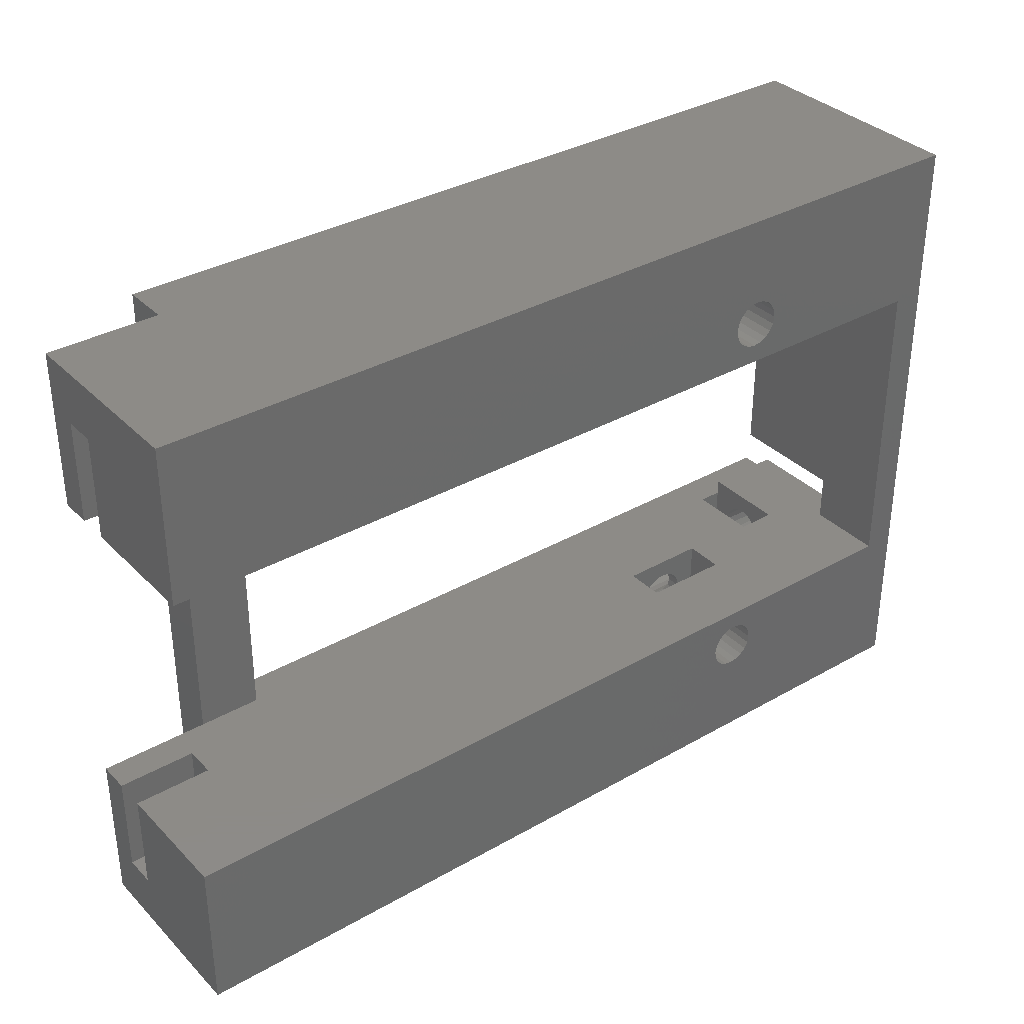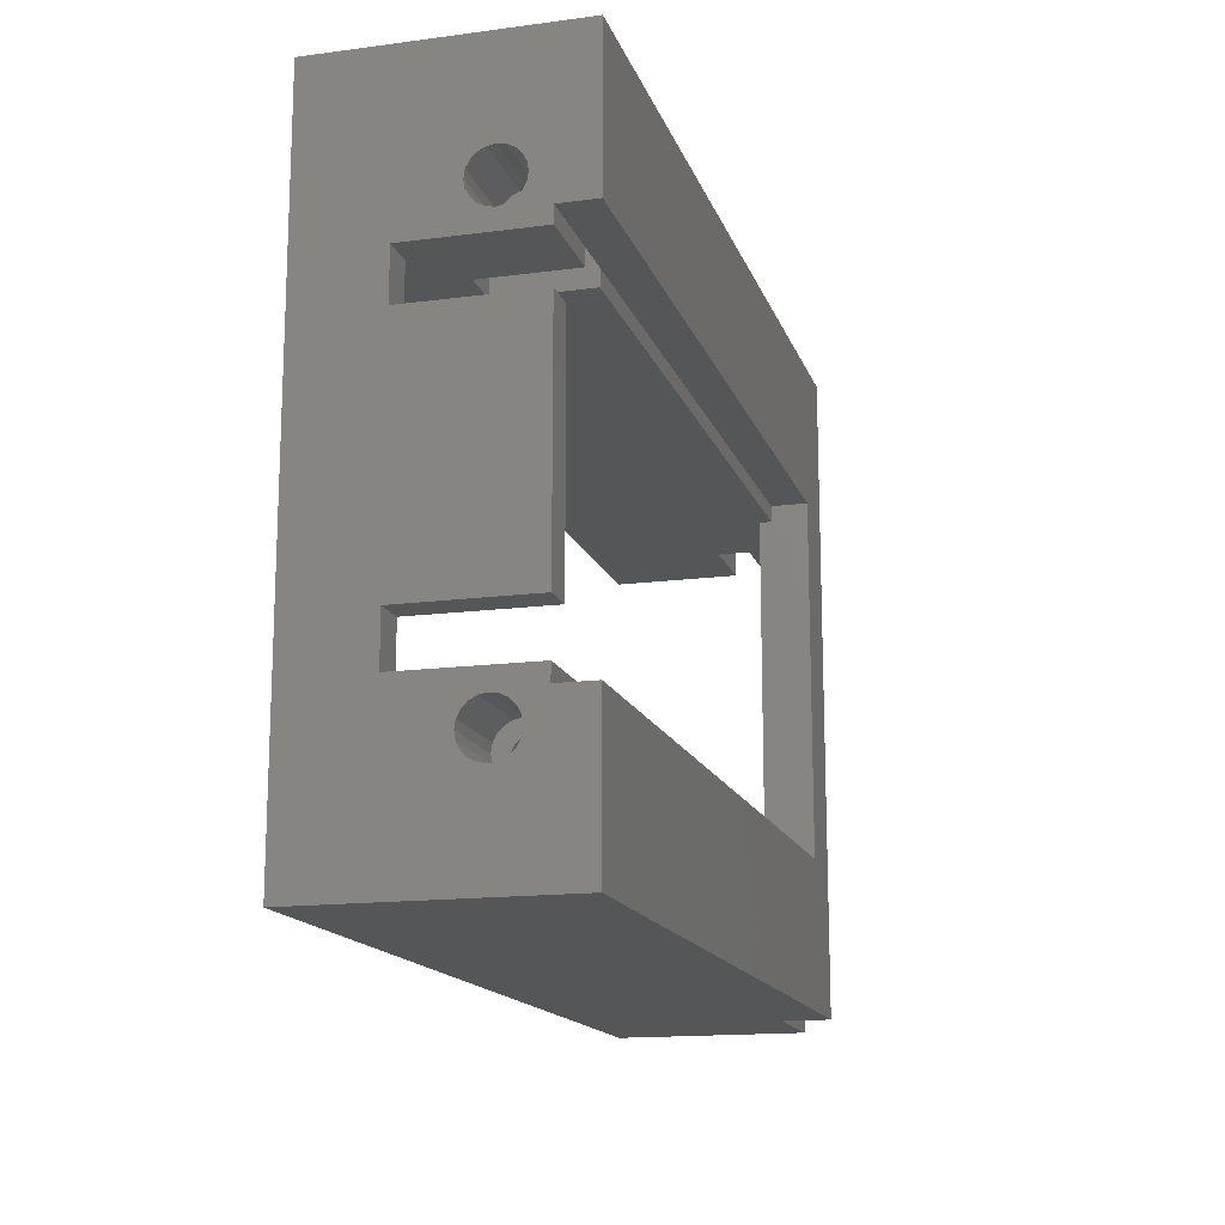
<metadata>
{"format":"stl","ext":"stl","renderer":"f3d","projection":"perspective","resolution":1024,"background":"white","views":[{"elev":34.7,"azim":142.6,"up":"+Y"},{"elev":-15.3,"azim":-74.4,"up":"+Y"}]}
</metadata>
<code>
# stl→obj: 418 verts, 860 faces
v 0 34.22 9.521
v 0 40 15
v 0 40 0
v 0 34.3 10
v 0 34 9.089
v 0 33.66 8.746
v 0 33.23 8.526
v 0 30 5
v 0 32.75 8.45
v 0 32.27 8.526
v 0 31.84 8.746
v 0 30 12.75
v 0 31.2 10
v 0 31.28 9.521
v 0 31.5 9.089
v 0 27 5
v 0 13 5
v 0 27 12.75
v 0 0 0
v 0 8.8 10
v 0 10 12.75
v 0 10 5
v 0 8.504 10.91
v 0 8.724 10.48
v 0 8.724 9.521
v 0 8.504 9.089
v 0 8.161 8.746
v 0 7.729 8.526
v 0 7.25 8.45
v 0 6.771 8.526
v 0 6.339 8.746
v 0 0 15
v 0 5.776 9.521
v 0 5.996 9.089
v 0 34.22 10.48
v 0 34 10.91
v 0 33.66 11.25
v 0 33.23 11.47
v 0 31 15
v 0 32.75 11.55
v 0 31 12.75
v 0 32.27 11.47
v 0 31.28 10.48
v 0 31.5 10.91
v 0 31.84 11.25
v 0 13 12.75
v 0 9 12.75
v 0 8.161 11.25
v 0 7.729 11.47
v 0 7.25 11.55
v 0 9 15
v 0 6.771 11.47
v 0 6.339 11.25
v 0 5.996 10.91
v 0 5.7 10
v 0 5.776 10.48
v 50 40 15
v 46 31 15
v 50 0 15
v 46 9 15
v 57 36.5 8
v 57 40 12
v 57 36.5 10
v 57 30 12
v 57 30 10
v 57 40 0
v 57 30 0
v 57 30 8
v 57 10 12
v 57 3.5 10
v 57 10 10
v 57 0 12
v 57 3.5 8
v 57 10 0
v 57 10 8
v 57 0 0
v 50 40 12
v 16.55 7.25 0
v 16.47 6.771 0
v 16.25 6.339 0
v 15.91 5.996 0
v 15.48 5.776 0
v 13.53 6.771 0
v 2 10 0
v 13.45 7.25 0
v 13.75 6.339 0
v 14.09 5.996 0
v 14.52 5.776 0
v 2 30 0
v 15 5.7 0
v 16.47 7.729 0
v 16.25 8.161 0
v 15.91 8.504 0
v 15.48 8.724 0
v 15 8.8 0
v 14.52 8.724 0
v 14.09 8.504 0
v 13.75 8.161 0
v 13.53 7.729 0
v 16.55 32.75 0
v 16.47 32.27 0
v 16.25 31.84 0
v 15.91 31.5 0
v 15.48 31.28 0
v 15 31.2 0
v 13.53 32.27 0
v 13.45 32.75 0
v 13.75 31.84 0
v 14.09 31.5 0
v 14.52 31.28 0
v 16.47 33.23 0
v 16.25 33.66 0
v 15.91 34 0
v 15.48 34.22 0
v 15 34.3 0
v 13.53 33.23 0
v 13.75 33.66 0
v 14.09 34 0
v 14.52 34.22 0
v 50 0 12
v 2 27 12.75
v 2 13 12.75
v 2 27 5
v 2 30 5
v 2 13 5
v 2 10 5
v 46 30 12
v 46 10 12
v 46 30 12.75
v 46 31 12.75
v 46 10 12.75
v 46 9 12.75
v 5 30 7.25
v 5 30 12.75
v 17.75 30 7.5
v 7.5 30 12.75
v 52 30 8
v 50 30 12
v 52 30 10
v 17.75 30 5
v 12.25 30 7.5
v 7.5 30 7.25
v 12.25 30 5
v 52 10 8
v 17.75 10 5
v 17.75 10 7.5
v 12.25 10 5
v 52 10 10
v 50 10 12
v 7.5 10 12.75
v 12.25 10 7.5
v 7.5 10 7.25
v 5 10 7.25
v 5 10 12.75
v 5 9 12.75
v 7.5 31 12.75
v 5 31 12.75
v 7.5 9 12.75
v 5 4.5 12.75
v 7.5 4.5 12.75
v 7.5 35.5 12.75
v 5 35.5 12.75
v 52 3.5 10
v 52 3.5 8
v 52 36.5 8
v 52 36.5 10
v 12.25 4.5 7.5
v 12.25 4.5 5
v 17.75 4.5 7.5
v 16.55 7.25 7.5
v 16.47 6.771 7.5
v 16.25 6.339 7.5
v 15.91 5.996 7.5
v 15.48 5.776 7.5
v 15 5.7 7.5
v 13.53 6.771 7.5
v 13.45 7.25 7.5
v 13.75 6.339 7.5
v 14.09 5.996 7.5
v 14.52 5.776 7.5
v 16.47 7.729 7.5
v 16.25 8.161 7.5
v 15.91 8.504 7.5
v 15.48 8.724 7.5
v 15 8.8 7.5
v 14.52 8.724 7.5
v 14.09 8.504 7.5
v 13.75 8.161 7.5
v 13.53 7.729 7.5
v 17.75 4.5 5
v 16.55 7.25 5
v 16.47 7.729 5
v 16.25 8.161 5
v 15.91 8.504 5
v 15.48 8.724 5
v 15 8.8 5
v 13.53 7.729 5
v 13.45 7.25 5
v 13.75 8.161 5
v 14.09 8.504 5
v 14.52 8.724 5
v 16.47 6.771 5
v 16.25 6.339 5
v 15.91 5.996 5
v 15.48 5.776 5
v 15 5.7 5
v 14.52 5.776 5
v 14.09 5.996 5
v 13.75 6.339 5
v 13.53 6.771 5
v 12.25 35.5 5
v 12.25 35.5 7.5
v 16.55 32.75 7.5
v 17.75 35.5 7.5
v 16.47 32.27 7.5
v 16.25 31.84 7.5
v 15.91 31.5 7.5
v 15.48 31.28 7.5
v 15 31.2 7.5
v 13.53 32.27 7.5
v 13.45 32.75 7.5
v 13.75 31.84 7.5
v 14.09 31.5 7.5
v 14.52 31.28 7.5
v 16.47 33.23 7.5
v 16.25 33.66 7.5
v 15.91 34 7.5
v 15.48 34.22 7.5
v 15 34.3 7.5
v 14.52 34.22 7.5
v 14.09 34 7.5
v 13.75 33.66 7.5
v 13.53 33.23 7.5
v 17.75 35.5 5
v 16.55 32.75 5
v 16.47 33.23 5
v 16.25 33.66 5
v 15.91 34 5
v 15.48 34.22 5
v 15 34.3 5
v 13.53 33.23 5
v 13.45 32.75 5
v 13.75 33.66 5
v 14.09 34 5
v 14.52 34.22 5
v 16.47 32.27 5
v 16.25 31.84 5
v 15.91 31.5 5
v 15.48 31.28 5
v 15 31.2 5
v 14.52 31.28 5
v 14.09 31.5 5
v 13.75 31.84 5
v 13.53 32.27 5
v 16.47 7.729 13
v 16.55 7.25 13
v 14.52 8.724 10.48
v 15 8.8 13
v 14.52 8.724 13
v 15 8.8 10
v 14.52 8.724 9.521
v 14.52 5.776 13
v 14.09 5.996 10.91
v 14.09 5.996 13
v 14.52 5.776 10.48
v 14.09 5.996 9.089
v 14.52 5.776 9.521
v 15.91 8.504 13
v 15.48 8.724 13
v 16.25 8.161 13
v 13.53 7.729 11.47
v 13.75 8.161 13
v 13.53 7.729 13
v 13.75 8.161 11.25
v 13.53 7.729 8.526
v 13.75 8.161 8.746
v 13.45 7.25 11.55
v 13.45 7.25 13
v 13.45 7.25 8.45
v 16.47 6.771 13
v 16.25 6.339 13
v 15.91 5.996 13
v 15.48 5.776 13
v 15 5.7 13
v 14.09 8.504 13
v 13.75 6.339 13
v 13.53 6.771 13
v 14.09 8.504 10.91
v 14.09 8.504 9.089
v 15 5.7 10
v 13.53 6.771 11.47
v 13.75 6.339 11.25
v 13.53 6.771 8.526
v 13.75 6.339 8.746
v 16.47 33.23 13
v 16.55 32.75 13
v 14.52 34.22 10.48
v 15 34.3 13
v 14.52 34.22 13
v 15 34.3 10
v 14.52 34.22 9.521
v 15.91 34 13
v 15.48 34.22 13
v 16.25 33.66 13
v 13.53 33.23 11.47
v 13.75 33.66 13
v 13.53 33.23 13
v 13.75 33.66 11.25
v 13.53 33.23 8.526
v 13.75 33.66 8.746
v 13.45 32.75 11.55
v 13.45 32.75 13
v 13.45 32.75 8.45
v 16.47 32.27 13
v 16.25 31.84 13
v 15.91 31.5 13
v 15.48 31.28 13
v 15 31.2 13
v 14.52 31.28 13
v 14.09 31.5 13
v 14.09 34 13
v 13.75 31.84 13
v 13.53 32.27 13
v 14.09 34 10.91
v 14.09 34 9.089
v 14.52 31.28 10.48
v 15 31.2 10
v 14.52 31.28 9.521
v 13.53 32.27 11.47
v 13.75 31.84 11.25
v 13.53 32.27 8.526
v 13.75 31.84 8.746
v 14.09 31.5 10.91
v 14.09 31.5 9.089
v 5 8.724 10.48
v 5 8.8 10
v 5 8.504 10.91
v 5 8.161 11.25
v 5 7.729 11.47
v 5 7.25 11.55
v 5 6.771 11.47
v 5 5.776 10.48
v 5 5.7 10
v 5 5.996 10.91
v 5 6.339 11.25
v 5 8.724 9.521
v 5 8.504 9.089
v 5 8.161 8.746
v 5 7.729 8.526
v 5 7.25 8.45
v 5 4.5 7.25
v 5 6.771 8.526
v 5 6.339 8.746
v 5 5.996 9.089
v 5 5.776 9.521
v 7.5 8.8 10
v 7.5 8.724 10.48
v 7.5 8.724 9.521
v 7.5 8.504 9.089
v 7.5 8.161 8.746
v 7.5 7.729 8.526
v 7.5 7.25 8.45
v 7.5 4.5 7.25
v 7.5 5.776 9.521
v 7.5 5.7 10
v 7.5 5.996 9.089
v 7.5 6.339 8.746
v 7.5 6.771 8.526
v 7.5 8.504 10.91
v 7.5 8.161 11.25
v 7.5 7.729 11.47
v 7.5 7.25 11.55
v 7.5 6.771 11.47
v 7.5 6.339 11.25
v 7.5 5.996 10.91
v 7.5 5.776 10.48
v 5 34.3 10
v 5 35.5 7.25
v 5 34.22 10.48
v 5 34 10.91
v 5 33.66 11.25
v 5 33.23 11.47
v 5 32.75 11.55
v 5 31.5 10.91
v 5 31.28 10.48
v 5 31.84 11.25
v 5 32.27 11.47
v 5 34.22 9.521
v 5 34 9.089
v 5 33.66 8.746
v 5 33.23 8.526
v 5 32.75 8.45
v 5 32.27 8.526
v 5 31.2 10
v 5 31.84 8.746
v 5 31.5 9.089
v 5 31.28 9.521
v 7.5 35.5 7.25
v 7.5 34.3 10
v 7.5 34.22 9.521
v 7.5 34 9.089
v 7.5 33.66 8.746
v 7.5 33.23 8.526
v 7.5 32.75 8.45
v 7.5 32.27 8.526
v 7.5 31.84 8.746
v 7.5 31.5 9.089
v 7.5 31.28 9.521
v 7.5 31.2 10
v 7.5 34.22 10.48
v 7.5 34 10.91
v 7.5 33.66 11.25
v 7.5 33.23 11.47
v 7.5 32.75 11.55
v 7.5 32.27 11.47
v 7.5 31.84 11.25
v 7.5 31.5 10.91
v 7.5 31.28 10.48
f 1 2 3
f 2 1 4
f 3 5 1
f 3 6 5
f 3 7 6
f 8 7 3
f 7 8 9
f 9 8 10
f 10 8 11
f 12 13 8
f 14 8 13
f 15 8 14
f 11 8 15
f 3 16 8
f 16 17 18
f 3 17 16
f 19 17 3
f 20 21 22
f 23 21 24
f 24 21 20
f 22 25 20
f 22 26 25
f 22 27 26
f 22 28 27
f 22 29 28
f 22 30 29
f 19 30 22
f 30 19 31
f 32 33 19
f 34 19 33
f 31 19 34
f 17 19 22
f 35 2 4
f 36 2 35
f 37 2 36
f 38 2 37
f 39 38 40
f 41 40 42
f 41 43 13
f 41 44 43
f 41 45 44
f 41 42 45
f 40 41 39
f 38 39 2
f 13 12 41
f 18 17 46
f 21 23 47
f 48 47 23
f 49 47 48
f 50 47 49
f 47 50 51
f 52 51 50
f 53 51 52
f 32 53 54
f 33 32 55
f 55 32 56
f 53 32 51
f 56 32 54
f 57 58 59
f 2 58 57
f 58 2 39
f 60 59 58
f 32 60 51
f 60 32 59
f 61 62 63
f 64 63 62
f 63 64 65
f 62 61 66
f 67 61 68
f 61 67 66
f 69 70 71
f 70 72 73
f 72 70 69
f 73 74 75
f 76 73 72
f 73 76 74
f 62 66 77
f 77 2 57
f 3 77 66
f 77 3 2
f 76 78 74
f 76 79 78
f 76 80 79
f 76 81 80
f 76 82 81
f 19 82 76
f 83 84 85
f 19 83 86
f 19 86 87
f 19 87 88
f 84 19 89
f 83 19 84
f 90 19 88
f 82 19 90
f 91 74 78
f 92 74 91
f 93 74 92
f 94 74 93
f 95 74 94
f 95 84 74
f 96 84 95
f 97 84 96
f 98 84 97
f 99 84 98
f 84 99 85
f 67 100 66
f 67 101 100
f 67 102 101
f 67 103 102
f 67 104 103
f 67 105 104
f 106 89 107
f 108 89 106
f 109 89 108
f 110 89 109
f 105 89 110
f 89 105 67
f 111 66 100
f 112 66 111
f 113 66 112
f 114 66 113
f 3 114 115
f 89 116 107
f 3 116 89
f 116 3 117
f 117 3 118
f 114 3 66
f 119 3 115
f 118 3 119
f 3 89 19
f 32 120 59
f 19 120 32
f 76 120 19
f 120 76 72
f 121 122 123
f 123 89 124
f 125 123 122
f 123 125 89
f 84 125 126
f 125 84 89
f 127 128 129
f 129 58 130
f 131 129 128
f 129 131 58
f 60 131 132
f 131 60 58
f 12 133 134
f 12 124 133
f 124 12 8
f 135 129 136
f 137 138 127
f 138 139 64
f 129 135 127
f 140 127 135
f 138 137 139
f 135 136 141
f 142 141 136
f 133 124 142
f 89 142 124
f 142 143 141
f 142 89 143
f 143 89 140
f 64 139 65
f 67 127 140
f 127 67 137
f 67 140 89
f 137 67 68
f 74 144 75
f 144 145 146
f 84 147 145
f 144 74 145
f 84 145 74
f 147 84 126
f 148 149 69
f 148 69 71
f 146 131 128
f 144 149 148
f 149 144 128
f 128 144 146
f 131 146 150
f 151 150 146
f 151 152 150
f 126 152 147
f 147 152 151
f 153 21 154
f 152 126 153
f 126 21 153
f 21 126 22
f 21 155 154
f 155 21 47
f 156 129 130
f 129 156 136
f 41 134 157
f 134 41 12
f 150 132 131
f 132 150 158
f 18 122 121
f 122 18 46
f 159 158 160
f 158 159 155
f 157 161 156
f 161 157 162
f 158 60 132
f 60 158 51
f 155 51 158
f 51 155 47
f 157 39 41
f 156 39 157
f 39 156 58
f 58 156 130
f 17 122 46
f 122 17 125
f 17 126 125
f 126 17 22
f 8 123 124
f 123 8 16
f 123 18 121
f 18 123 16
f 128 138 149
f 138 128 127
f 149 72 69
f 72 149 120
f 77 64 62
f 64 77 138
f 163 144 148
f 144 163 164
f 139 165 166
f 165 139 137
f 163 71 70
f 71 163 148
f 139 63 65
f 63 139 166
f 165 63 166
f 63 165 61
f 144 73 75
f 73 144 164
f 165 68 61
f 68 165 137
f 73 163 70
f 163 73 164
f 57 138 77
f 57 149 138
f 59 149 57
f 149 59 120
f 167 147 151
f 147 167 168
f 169 170 146
f 169 171 170
f 169 172 171
f 169 173 172
f 169 174 173
f 169 175 174
f 167 175 169
f 176 167 177
f 178 167 176
f 179 167 178
f 180 167 179
f 175 167 180
f 181 146 170
f 182 146 181
f 183 146 182
f 184 146 183
f 185 146 184
f 151 185 186
f 151 177 167
f 185 151 146
f 187 151 186
f 188 151 187
f 189 151 188
f 177 151 189
f 190 146 145
f 146 190 169
f 145 191 190
f 145 192 191
f 145 193 192
f 145 194 193
f 145 195 194
f 145 196 195
f 147 196 145
f 197 147 198
f 199 147 197
f 200 147 199
f 201 147 200
f 196 147 201
f 202 190 191
f 203 190 202
f 204 190 203
f 205 190 204
f 206 190 205
f 168 206 207
f 168 198 147
f 206 168 190
f 208 168 207
f 209 168 208
f 210 168 209
f 198 168 210
f 190 167 169
f 167 190 168
f 141 211 212
f 211 141 143
f 135 213 214
f 135 215 213
f 135 216 215
f 135 217 216
f 135 218 217
f 135 219 218
f 141 219 135
f 220 141 221
f 222 141 220
f 223 141 222
f 224 141 223
f 219 141 224
f 225 214 213
f 226 214 225
f 227 214 226
f 228 214 227
f 229 214 228
f 212 229 230
f 212 221 141
f 229 212 214
f 231 212 230
f 232 212 231
f 233 212 232
f 221 212 233
f 140 214 234
f 214 140 135
f 211 214 212
f 214 211 234
f 234 235 140
f 234 236 235
f 234 237 236
f 234 238 237
f 234 239 238
f 234 240 239
f 211 240 234
f 241 211 242
f 243 211 241
f 244 211 243
f 245 211 244
f 240 211 245
f 246 140 235
f 247 140 246
f 248 140 247
f 249 140 248
f 250 140 249
f 143 250 251
f 143 242 211
f 250 143 140
f 252 143 251
f 253 143 252
f 254 143 253
f 242 143 254
f 78 192 91
f 192 78 191
f 170 255 181
f 255 170 256
f 96 196 201
f 196 96 95
f 257 258 259
f 258 257 260
f 185 261 186
f 261 185 260
f 88 208 207
f 208 88 87
f 262 263 264
f 263 262 265
f 180 266 267
f 266 180 179
f 94 194 195
f 194 94 93
f 184 268 269
f 268 184 183
f 91 193 92
f 193 91 192
f 181 270 182
f 270 181 255
f 95 195 196
f 195 95 94
f 260 269 258
f 184 260 185
f 260 184 269
f 197 98 199
f 98 197 99
f 271 272 273
f 272 271 274
f 275 188 276
f 188 275 189
f 198 99 197
f 99 198 85
f 277 273 278
f 273 277 271
f 279 189 275
f 189 279 177
f 280 255 256
f 281 255 280
f 281 270 255
f 282 270 281
f 282 268 270
f 283 268 282
f 283 269 268
f 284 269 283
f 284 258 269
f 262 258 284
f 262 259 258
f 264 259 262
f 264 285 259
f 286 285 264
f 286 272 285
f 287 272 286
f 287 273 272
f 273 287 278
f 97 201 200
f 201 97 96
f 288 259 285
f 259 288 257
f 186 289 187
f 289 186 261
f 79 191 78
f 191 79 202
f 171 256 170
f 256 171 280
f 81 205 204
f 205 81 82
f 173 283 282
f 283 173 174
f 80 202 79
f 202 80 203
f 172 280 171
f 280 172 281
f 90 207 206
f 207 90 88
f 284 265 262
f 265 284 290
f 175 267 290
f 267 175 180
f 209 83 210
f 83 209 86
f 286 291 287
f 291 286 292
f 178 293 294
f 293 178 176
f 92 194 93
f 194 92 193
f 182 268 183
f 268 182 270
f 210 85 198
f 85 210 83
f 287 277 278
f 277 287 291
f 176 279 293
f 279 176 177
f 199 97 200
f 97 199 98
f 274 285 272
f 285 274 288
f 276 187 289
f 187 276 188
f 81 203 80
f 203 81 204
f 173 281 172
f 281 173 282
f 82 206 205
f 206 82 90
f 283 290 284
f 174 290 283
f 290 174 175
f 208 86 209
f 86 208 87
f 264 292 286
f 292 264 263
f 179 294 266
f 294 179 178
f 100 236 111
f 236 100 235
f 213 295 225
f 295 213 296
f 119 240 245
f 240 119 115
f 297 298 299
f 298 297 300
f 229 301 230
f 301 229 300
f 114 238 239
f 238 114 113
f 228 302 303
f 302 228 227
f 111 237 112
f 237 111 236
f 225 304 226
f 304 225 295
f 115 239 240
f 239 115 114
f 300 303 298
f 228 300 229
f 300 228 303
f 241 117 243
f 117 241 116
f 305 306 307
f 306 305 308
f 309 232 310
f 232 309 233
f 242 116 241
f 116 242 107
f 311 307 312
f 307 311 305
f 313 233 309
f 233 313 221
f 314 295 296
f 315 295 314
f 315 304 295
f 316 304 315
f 316 302 304
f 317 302 316
f 317 303 302
f 318 303 317
f 318 298 303
f 319 298 318
f 319 299 298
f 320 299 319
f 320 321 299
f 322 321 320
f 322 306 321
f 323 306 322
f 323 307 306
f 307 323 312
f 118 245 244
f 245 118 119
f 324 299 321
f 299 324 297
f 230 325 231
f 325 230 301
f 101 235 100
f 235 101 246
f 215 296 213
f 296 215 314
f 103 249 248
f 249 103 104
f 217 317 316
f 317 217 218
f 105 251 250
f 251 105 110
f 318 326 319
f 326 318 327
f 219 328 327
f 328 219 224
f 253 106 254
f 106 253 108
f 322 329 323
f 329 322 330
f 222 331 332
f 331 222 220
f 113 237 238
f 237 113 112
f 227 304 302
f 304 227 226
f 254 107 242
f 107 254 106
f 323 311 312
f 311 323 329
f 220 313 331
f 313 220 221
f 117 244 243
f 244 117 118
f 308 321 306
f 321 308 324
f 231 310 232
f 310 231 325
f 103 247 102
f 247 103 248
f 217 315 216
f 315 217 316
f 104 250 249
f 250 104 105
f 317 327 318
f 218 327 317
f 327 218 219
f 252 108 253
f 108 252 109
f 320 330 322
f 330 320 333
f 223 332 334
f 332 223 222
f 102 246 101
f 246 102 247
f 216 314 215
f 314 216 315
f 110 252 251
f 252 110 109
f 319 333 320
f 333 319 326
f 224 334 328
f 334 224 223
f 154 335 336
f 154 337 335
f 155 338 337
f 155 339 338
f 155 340 339
f 159 340 155
f 340 159 341
f 342 159 343
f 344 159 342
f 345 159 344
f 341 159 345
f 337 154 155
f 154 336 153
f 346 153 336
f 347 153 346
f 348 153 347
f 349 153 348
f 350 153 349
f 351 350 352
f 351 343 159
f 350 351 153
f 353 351 352
f 354 351 353
f 355 351 354
f 343 351 355
f 356 150 152
f 357 150 356
f 152 358 356
f 152 359 358
f 152 360 359
f 152 361 360
f 152 362 361
f 363 362 152
f 364 363 365
f 366 363 364
f 367 363 366
f 368 363 367
f 362 363 368
f 369 150 357
f 150 369 158
f 370 158 369
f 371 158 370
f 372 158 371
f 160 372 373
f 160 373 374
f 160 365 363
f 372 160 158
f 375 160 374
f 376 160 375
f 365 160 376
f 153 363 152
f 363 153 351
f 363 159 160
f 159 363 351
f 162 377 378
f 162 379 377
f 162 380 379
f 162 381 380
f 162 382 381
f 162 383 382
f 157 383 162
f 384 134 385
f 134 384 157
f 386 157 384
f 387 157 386
f 383 157 387
f 388 378 377
f 389 378 388
f 390 378 389
f 391 378 390
f 392 378 391
f 133 392 393
f 385 134 394
f 133 394 134
f 392 133 378
f 395 133 393
f 396 133 395
f 397 133 396
f 394 133 397
f 398 399 161
f 398 400 399
f 398 401 400
f 398 402 401
f 398 403 402
f 398 404 403
f 142 404 398
f 404 142 405
f 142 406 405
f 142 407 406
f 142 408 407
f 142 409 408
f 136 409 142
f 409 136 156
f 410 161 399
f 411 161 410
f 412 161 411
f 413 161 412
f 414 161 413
f 156 414 415
f 414 156 161
f 416 156 415
f 417 156 416
f 418 156 417
f 156 418 409
f 378 161 162
f 161 378 398
f 378 142 398
f 142 378 133
f 28 350 349
f 350 28 29
f 361 279 275
f 279 361 362
f 52 340 341
f 340 52 50
f 373 277 291
f 277 373 372
f 20 335 24
f 335 20 336
f 356 257 357
f 257 356 260
f 342 54 344
f 54 342 56
f 376 263 265
f 263 376 375
f 27 349 348
f 349 27 28
f 360 275 276
f 275 360 361
f 25 336 20
f 336 25 346
f 261 356 358
f 356 261 260
f 49 338 339
f 338 49 48
f 370 271 371
f 271 370 274
f 50 339 340
f 339 50 49
f 371 277 372
f 277 371 271
f 24 337 23
f 337 24 335
f 357 288 369
f 288 357 257
f 29 352 350
f 352 29 30
f 368 279 362
f 279 368 293
f 354 33 355
f 33 354 34
f 266 364 267
f 364 266 366
f 343 56 342
f 56 343 55
f 365 265 290
f 265 365 376
f 53 341 345
f 341 53 52
f 374 291 292
f 291 374 373
f 27 347 26
f 347 27 348
f 276 359 360
f 359 276 289
f 23 338 48
f 338 23 337
f 369 274 370
f 274 369 288
f 353 34 354
f 34 353 31
f 294 366 266
f 366 294 367
f 355 55 343
f 55 355 33
f 267 365 290
f 365 267 364
f 344 53 345
f 53 344 54
f 375 292 263
f 292 375 374
f 26 346 25
f 346 26 347
f 289 358 359
f 358 289 261
f 30 353 352
f 353 30 31
f 367 293 368
f 293 367 294
f 7 392 391
f 392 7 9
f 403 313 309
f 313 403 404
f 42 383 387
f 383 42 40
f 415 311 329
f 311 415 414
f 4 379 35
f 379 4 377
f 399 297 410
f 297 399 300
f 397 13 394
f 13 397 14
f 328 409 327
f 409 328 408
f 385 44 384
f 44 385 43
f 418 333 326
f 333 418 417
f 6 391 390
f 391 6 7
f 402 309 310
f 309 402 403
f 1 377 4
f 377 1 388
f 301 399 400
f 399 301 300
f 38 381 382
f 381 38 37
f 412 305 413
f 305 412 308
f 40 382 383
f 382 40 38
f 413 311 414
f 311 413 305
f 35 380 36
f 380 35 379
f 410 324 411
f 324 410 297
f 396 14 397
f 14 396 15
f 334 408 328
f 408 334 407
f 9 393 392
f 393 9 10
f 405 313 404
f 313 405 331
f 394 43 385
f 43 394 13
f 409 326 327
f 326 409 418
f 45 387 386
f 387 45 42
f 416 329 330
f 329 416 415
f 6 389 5
f 389 6 390
f 310 401 402
f 401 310 325
f 36 381 37
f 381 36 380
f 411 308 412
f 308 411 324
f 395 15 396
f 15 395 11
f 332 407 334
f 407 332 406
f 384 45 386
f 45 384 44
f 417 330 333
f 330 417 416
f 5 388 1
f 388 5 389
f 325 400 401
f 400 325 301
f 10 395 393
f 395 10 11
f 406 331 405
f 331 406 332

</code>
